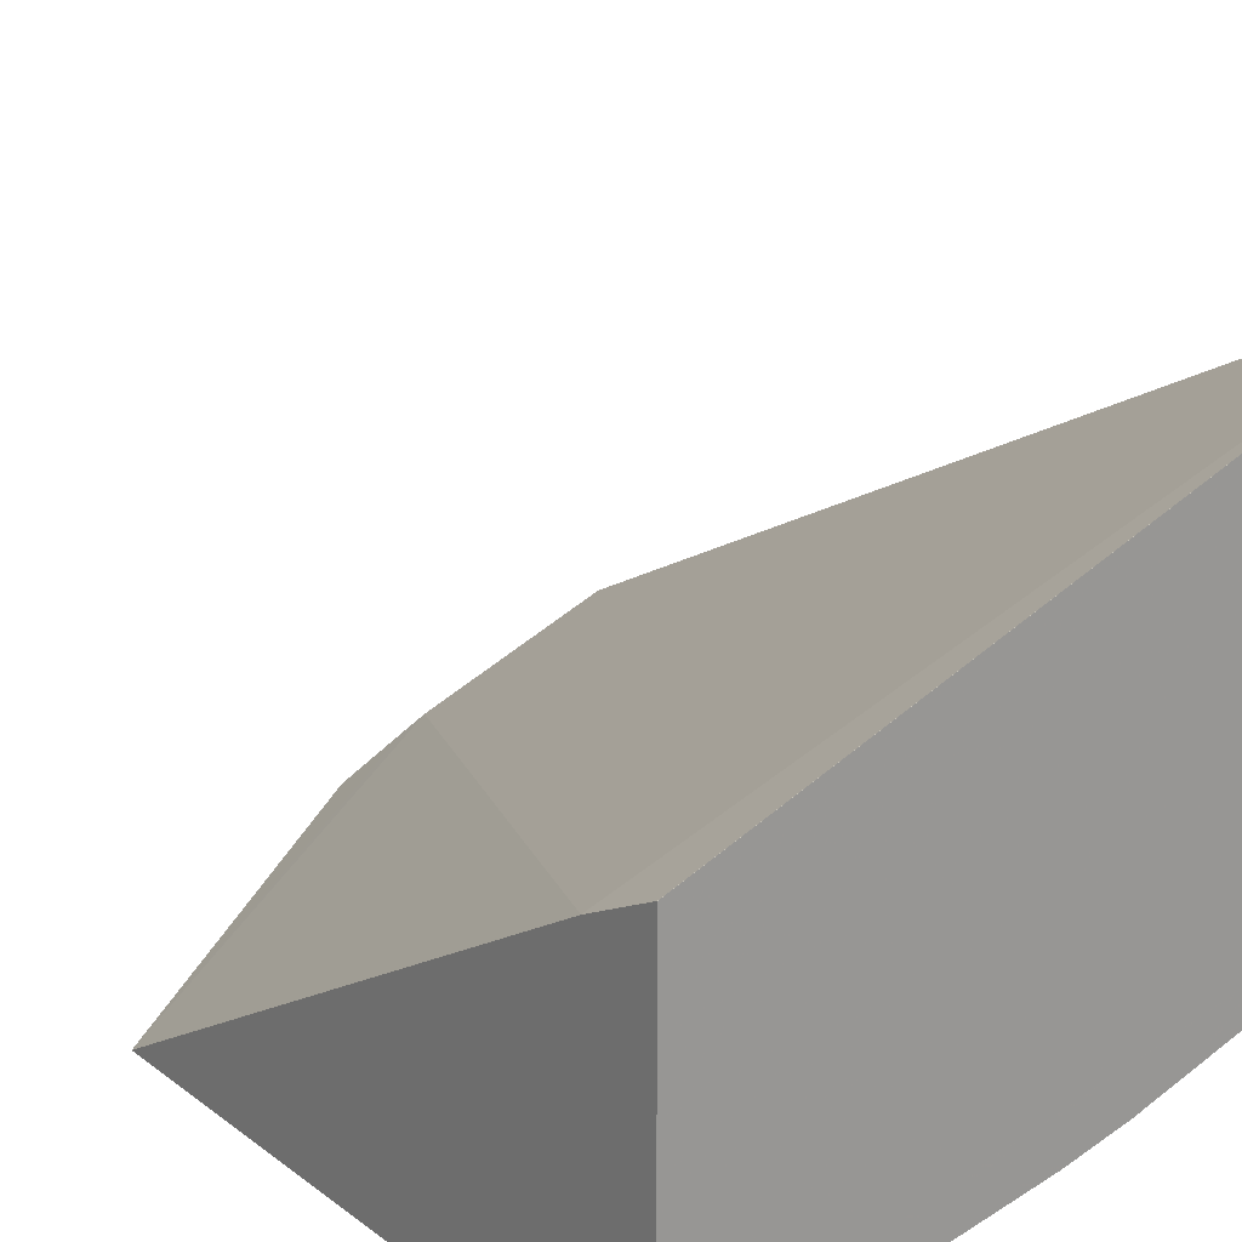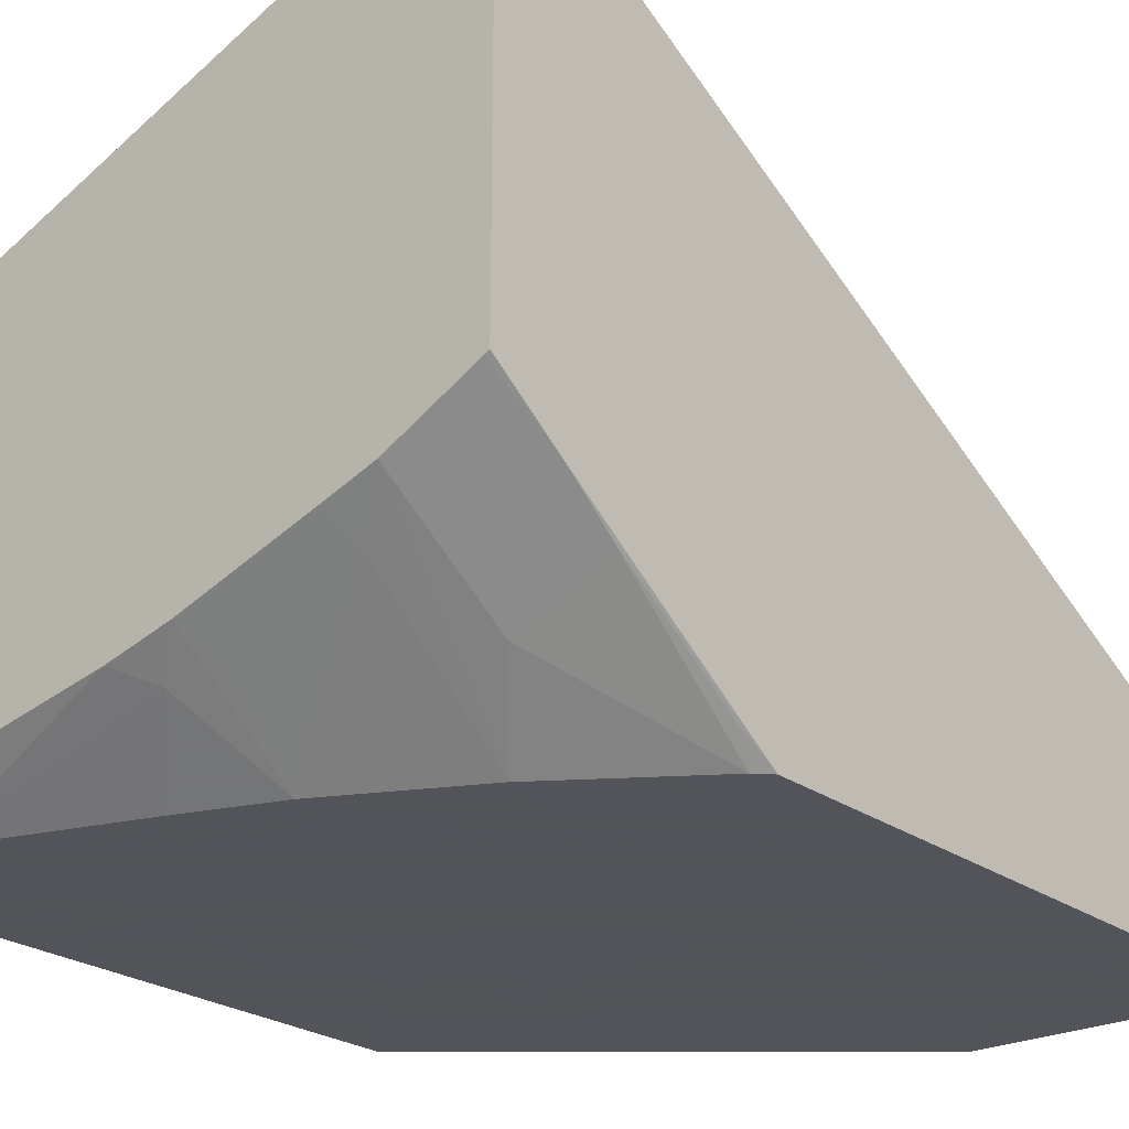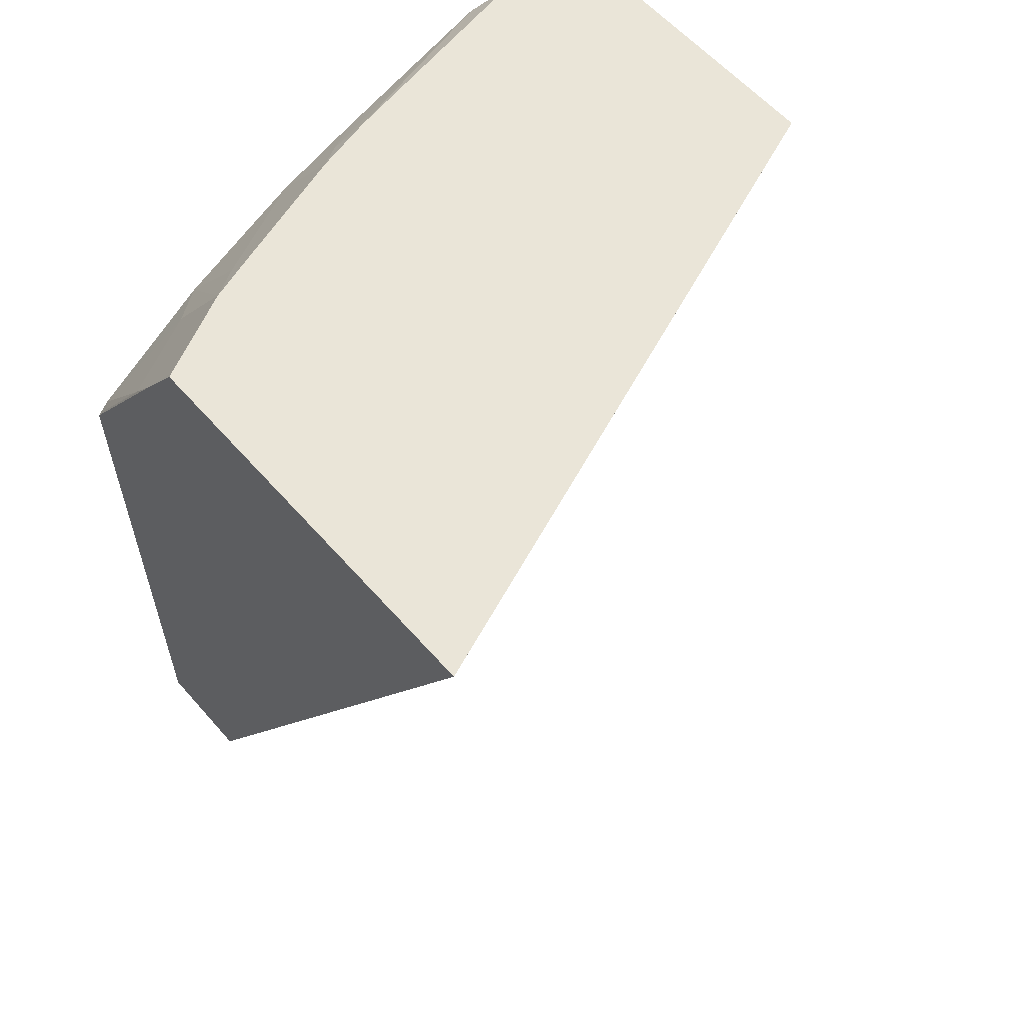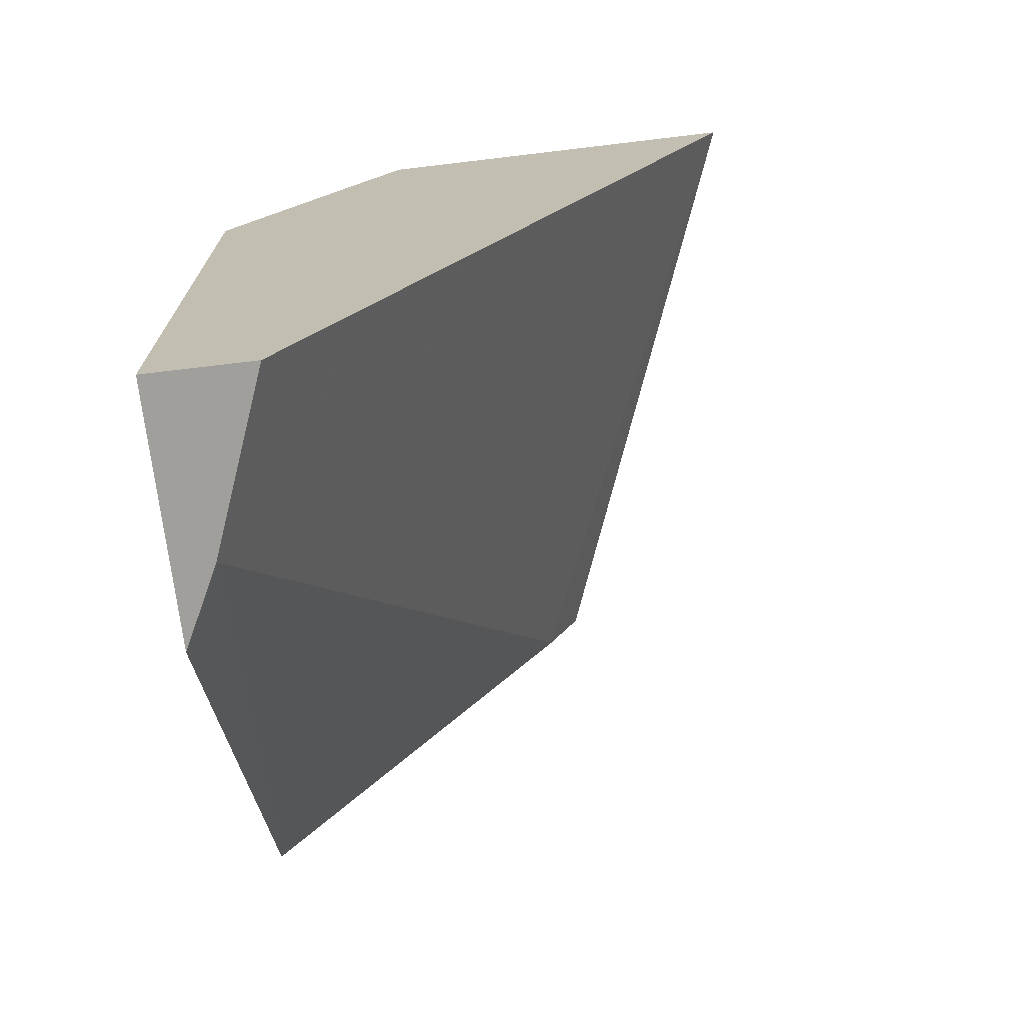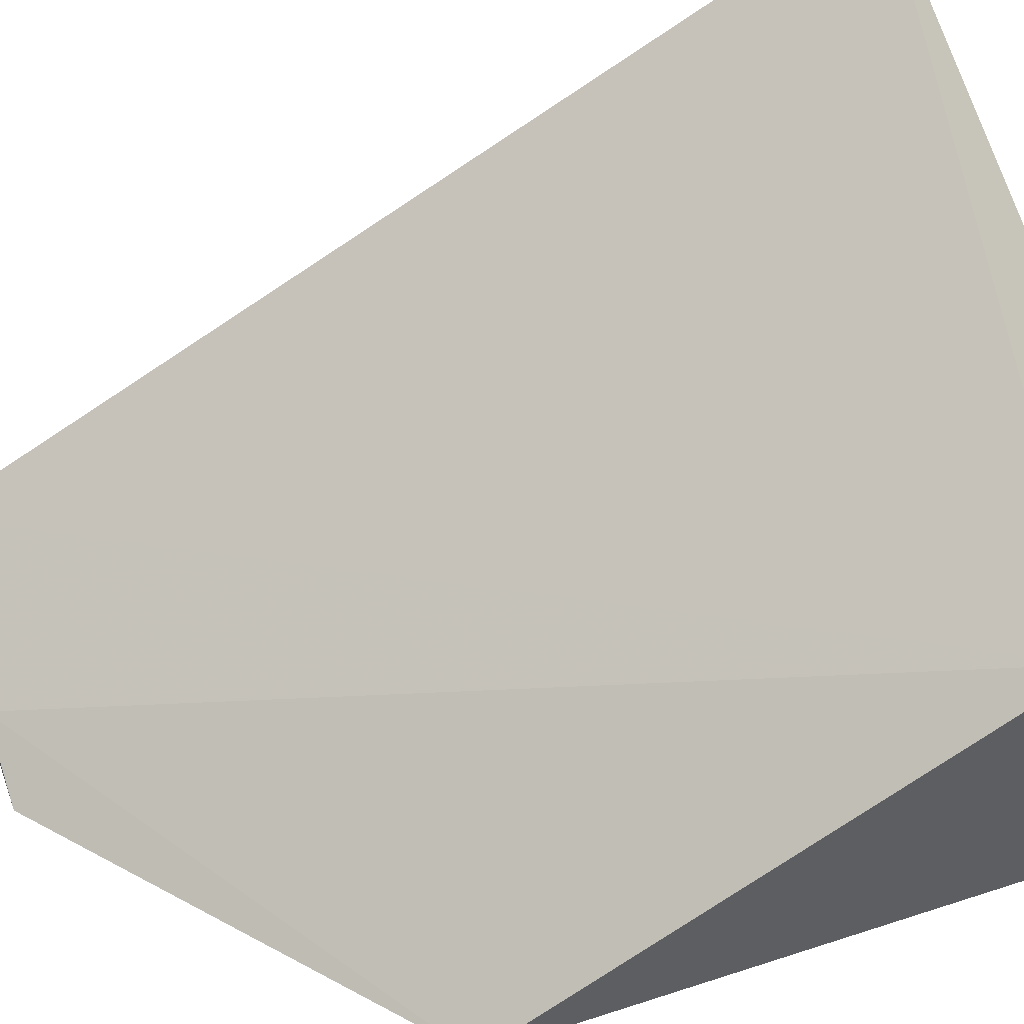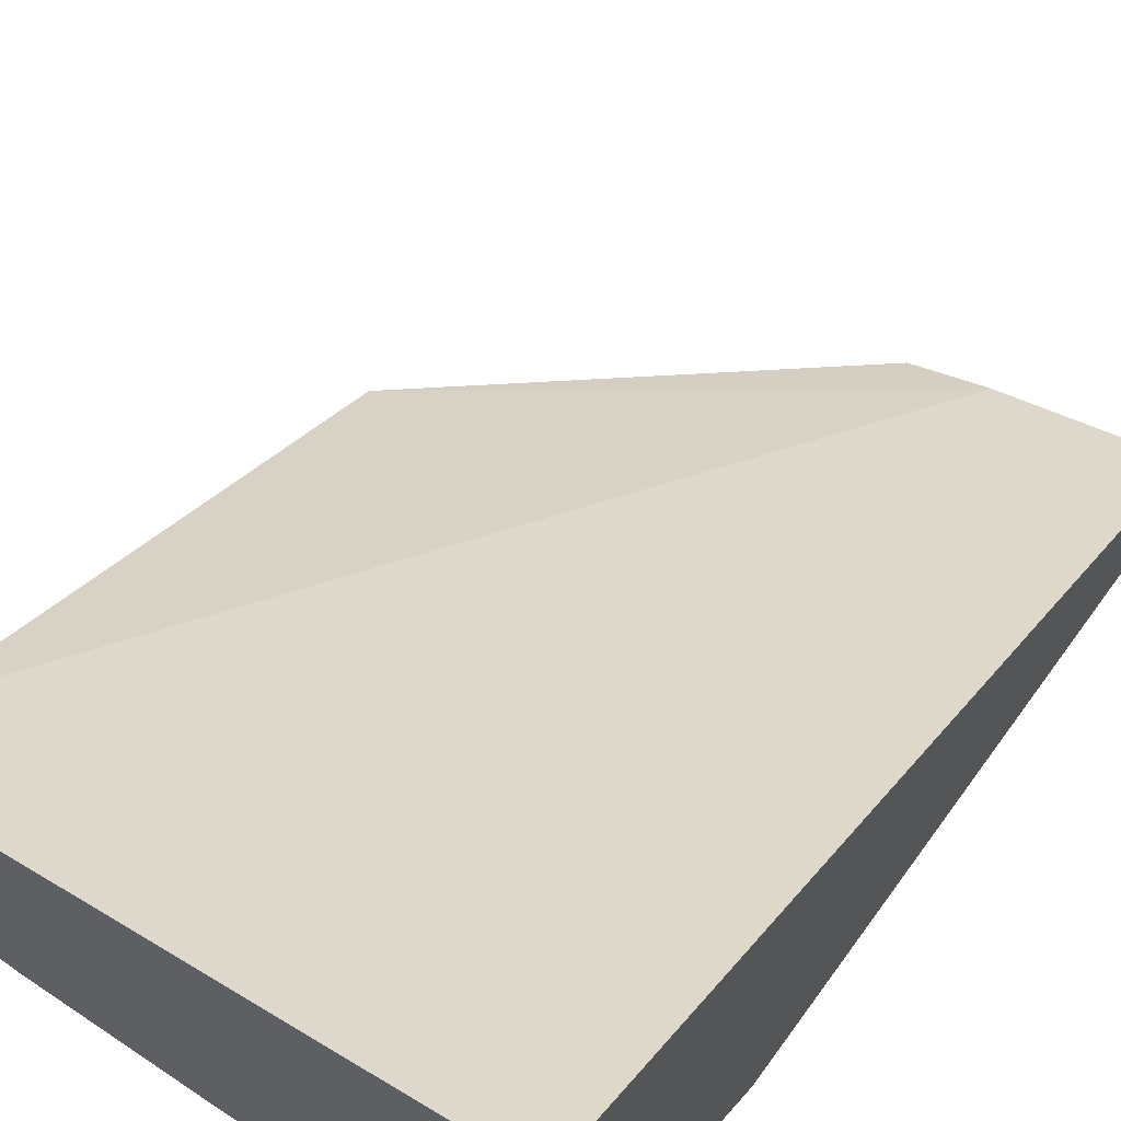
<metadata>
{"format":"obj","ext":"obj","renderer":"f3d","projection":"perspective","resolution":1024,"background":"white","views":[{"elev":20.8,"azim":-37.1,"up":"+Y"},{"elev":-23.9,"azim":39.6,"up":"+Y"},{"elev":59.2,"azim":139.1,"up":"+Z"},{"elev":-71.2,"azim":96.8,"up":"+Z"},{"elev":50.3,"azim":-109.8,"up":"+Y"},{"elev":64.6,"azim":36.0,"up":"+Y"}]}
</metadata>
<code>
v 0.00305 -0.3432 0.3286
v 0.003106 -0.3478 0.3286
v 0.00305 -0.2057 0.3286
v 0.00305 -0.3602 0.3131
v 0.05077 -0.3478 0.3286
v 0.003078 -0.2056 0.3286
v 0.00305 -0.2056 0.3285
v 0.05709 -0.3602 0.3131
v 0.00305 -0.3602 0.0573
v 0.1456 -0.3289 0.3286
v 0.2903 -0.09532 0.3286
v 0.00305 -0.2213 0.2972
v 0.1581 -0.3351 0.3161
v 0.1306 -0.3602 0.2893
v 0.2087 -0.3414 -0.08073
v 0.1992 -0.3461 -0.08073
v 0.1866 -0.3524 -0.08073
v 0.174 -0.3588 -0.08073
v 0.1711 -0.3602 -0.08073
v 0.1725 -0.3218 0.3286
v 0.2903 -0.2757 0.3286
v 0.2903 -0.3101 -0.08073
v 0.1709 -0.3602 0.2751
v 0.2903 -0.3602 -0.08073
v 0.2295 -0.3029 0.3286
v 0.1754 -0.3319 0.313
v 0.2884 -0.2767 0.3286
v 0.2903 -0.2972 0.2973
v 0.1898 -0.3602 0.2657
v 0.2324 -0.313 0.313
v 0.2903 -0.3602 0.203
v 0.2505 -0.2957 0.3286
v 0.2513 -0.3319 0.275
v 0.2893 -0.313 0.275
v 0.2903 -0.2979 0.2964
v 0.2277 -0.3602 0.2467
v 0.2893 -0.3509 0.2181
v 0.2846 -0.3602 0.2088
f 15 17 16
f 15 18 17
f 15 19 18
f 15 24 19
f 15 22 24
f 13 23 20
f 11 24 22
f 12 22 15
f 11 22 12
f 20 23 26
f 11 31 24
f 11 35 31
f 11 28 35
f 11 21 28
f 13 14 23
f 20 26 30
f 27 32 28
f 21 27 28
f 10 13 20
f 34 38 37
f 33 38 34
f 33 36 38
f 32 36 33
f 31 37 38
f 31 35 34
f 30 36 32
f 29 36 30
f 28 34 35
f 28 33 34
f 28 32 33
f 25 30 32
f 23 30 26
f 23 29 30
f 20 30 25
f 31 34 37
f 9 12 15
f 9 17 18
f 1 4 2
f 1 9 4
f 1 12 9
f 1 7 12
f 1 3 7
f 1 6 3
f 1 11 6
f 1 21 11
f 1 27 21
f 1 25 32
f 1 20 25
f 1 10 20
f 1 5 10
f 1 2 5
f 9 18 19
f 2 4 8
f 2 8 5
f 1 32 27
f 4 9 19
f 9 16 17
f 3 6 7
f 9 15 16
f 8 14 13
f 7 11 12
f 6 11 7
f 5 8 10
f 8 13 10
f 4 23 14
f 4 29 23
f 4 36 29
f 4 19 24
f 4 38 36
f 4 31 38
f 4 14 8
f 4 24 31

</code>
